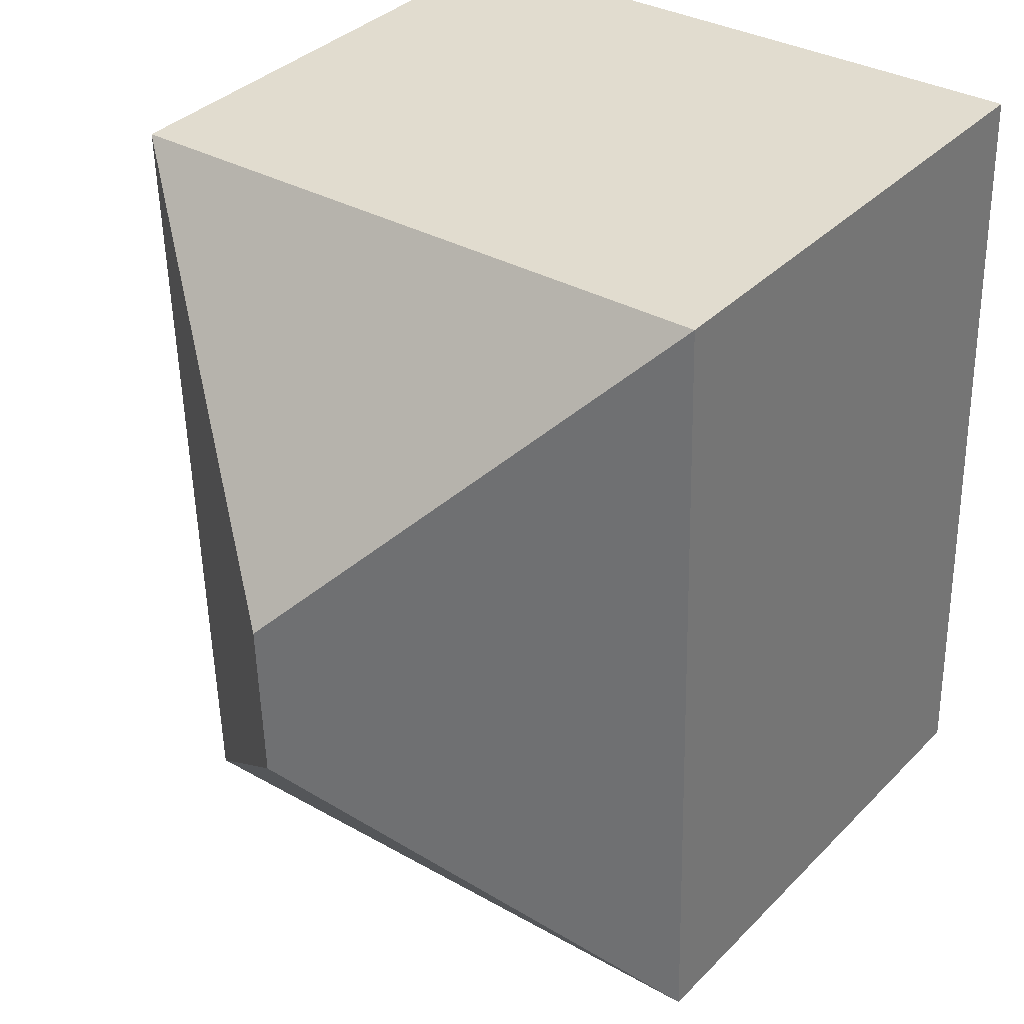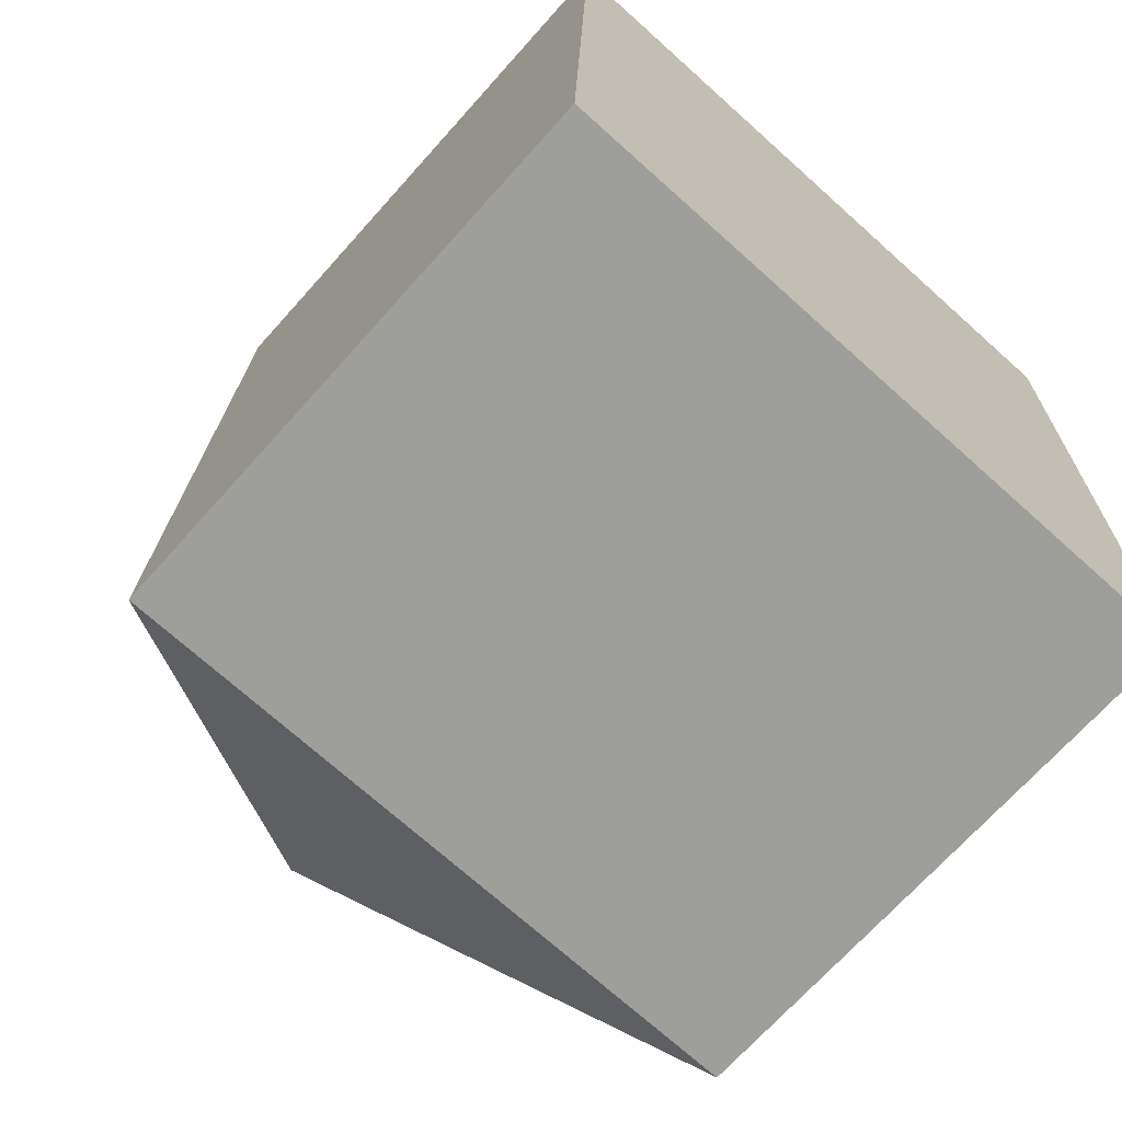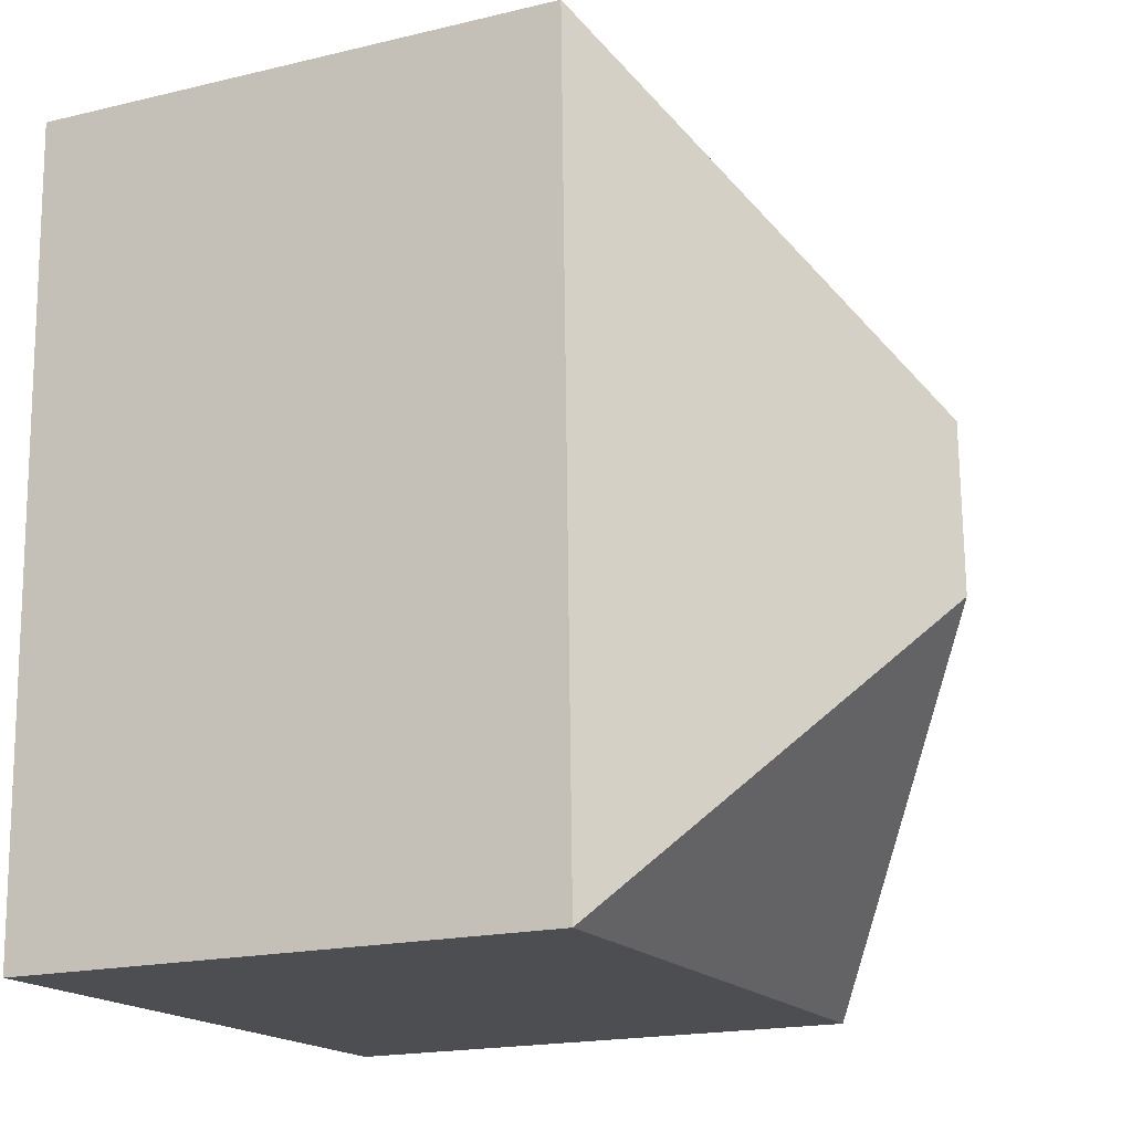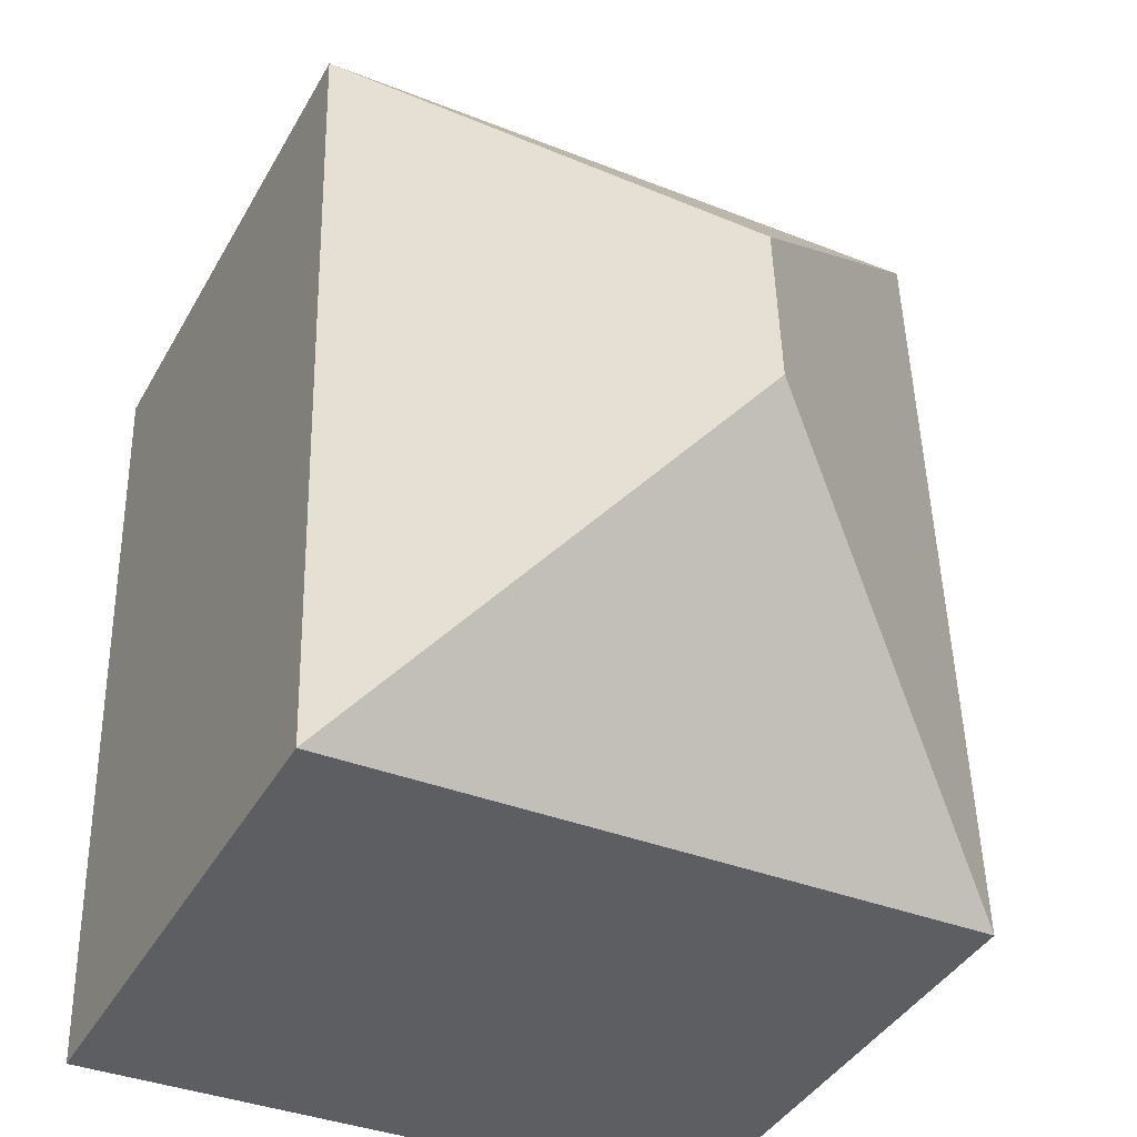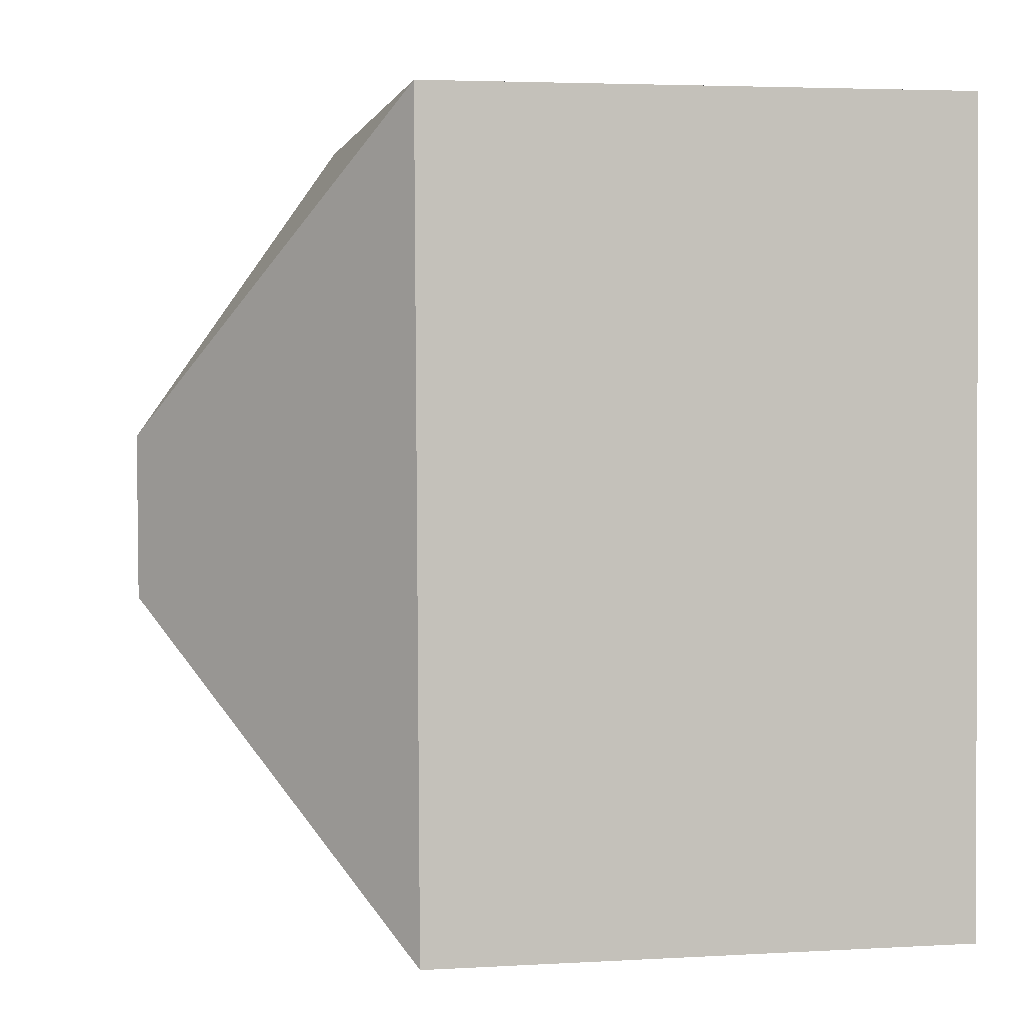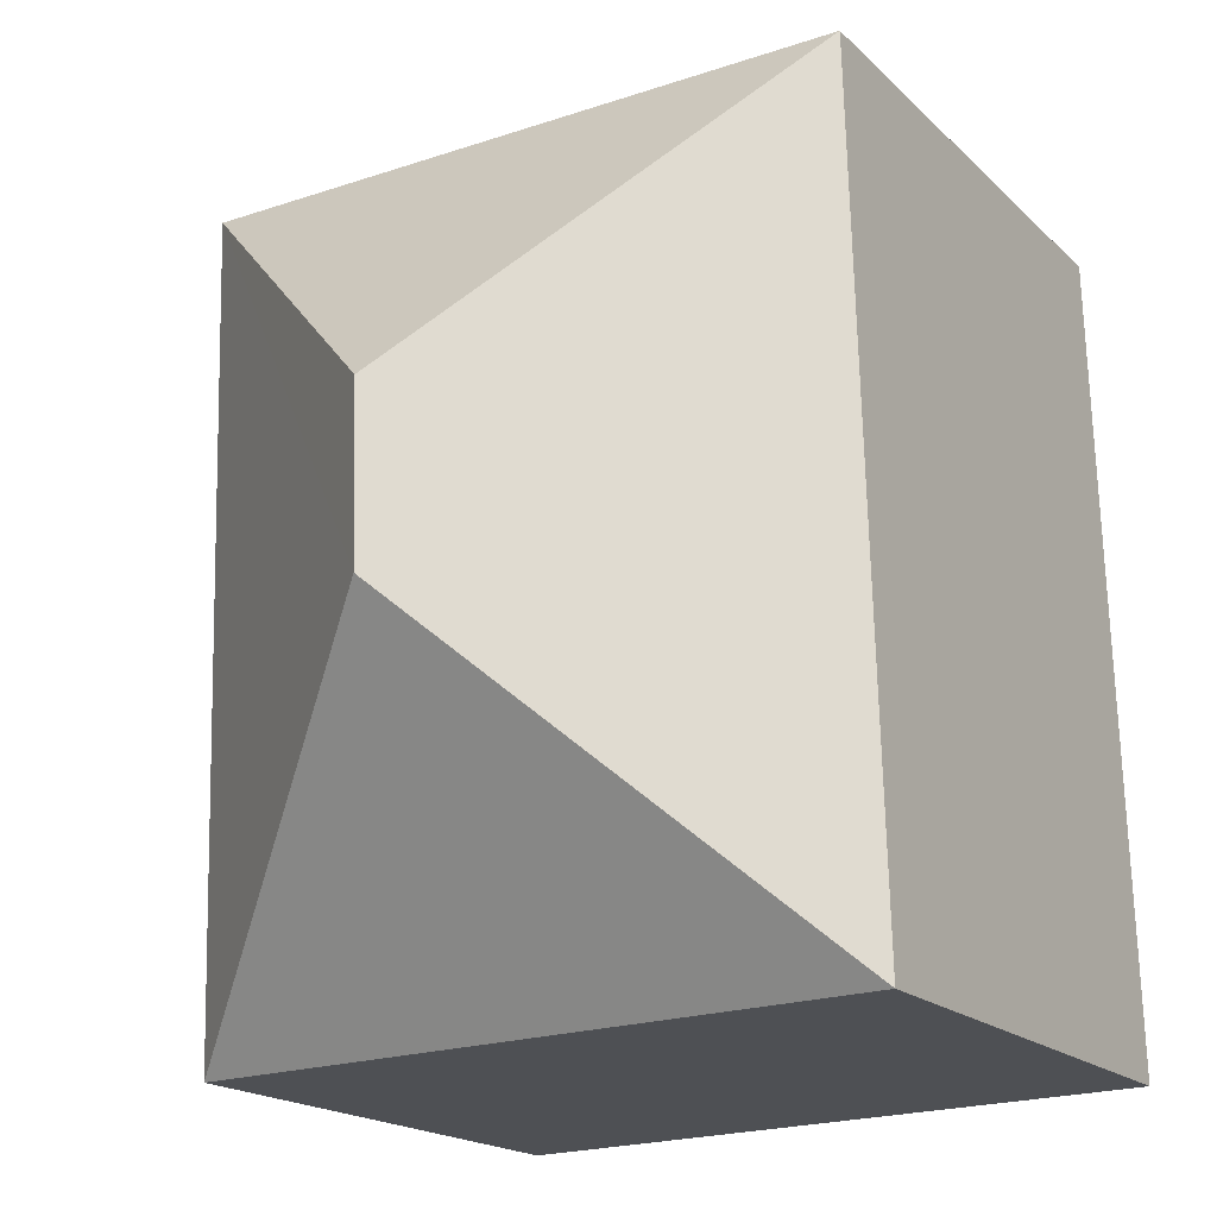
<metadata>
{"format":"obj","ext":"obj","renderer":"f3d","projection":"perspective","resolution":1024,"background":"white","views":[{"elev":36.0,"azim":-142.2,"up":"+Z"},{"elev":-69.8,"azim":-41.8,"up":"+Z"},{"elev":-18.7,"azim":114.6,"up":"+Z"},{"elev":-40.4,"azim":152.9,"up":"+Z"},{"elev":4.0,"azim":-100.6,"up":"+Z"},{"elev":-18.3,"azim":-149.6,"up":"+Z"}]}
</metadata>
<code>
v  5.223 12.25 4.934
v  10.52 8.456 12.46
v  10.16 8.457 -0.289
v  5.297 12.25 7.529
v  0.363 8.457 12.75
v  0 8.457 5.178e-16
v  10.16 1.77e-17 -0.289
v  0 0 0
v  0.363 -7.808e-16 12.75
v  10.52 -7.632e-16 12.46
g defaultobject
f 1 2 3
f 2 1 4
f 4 5 2
f 1 3 6
f 4 6 5
f 6 4 1
f 7 6 3
f 6 7 8
f 8 5 6
f 5 8 9
f 9 2 5
f 2 9 10
f 2 7 3
f 7 2 10
f 10 8 7
f 8 10 9

</code>
